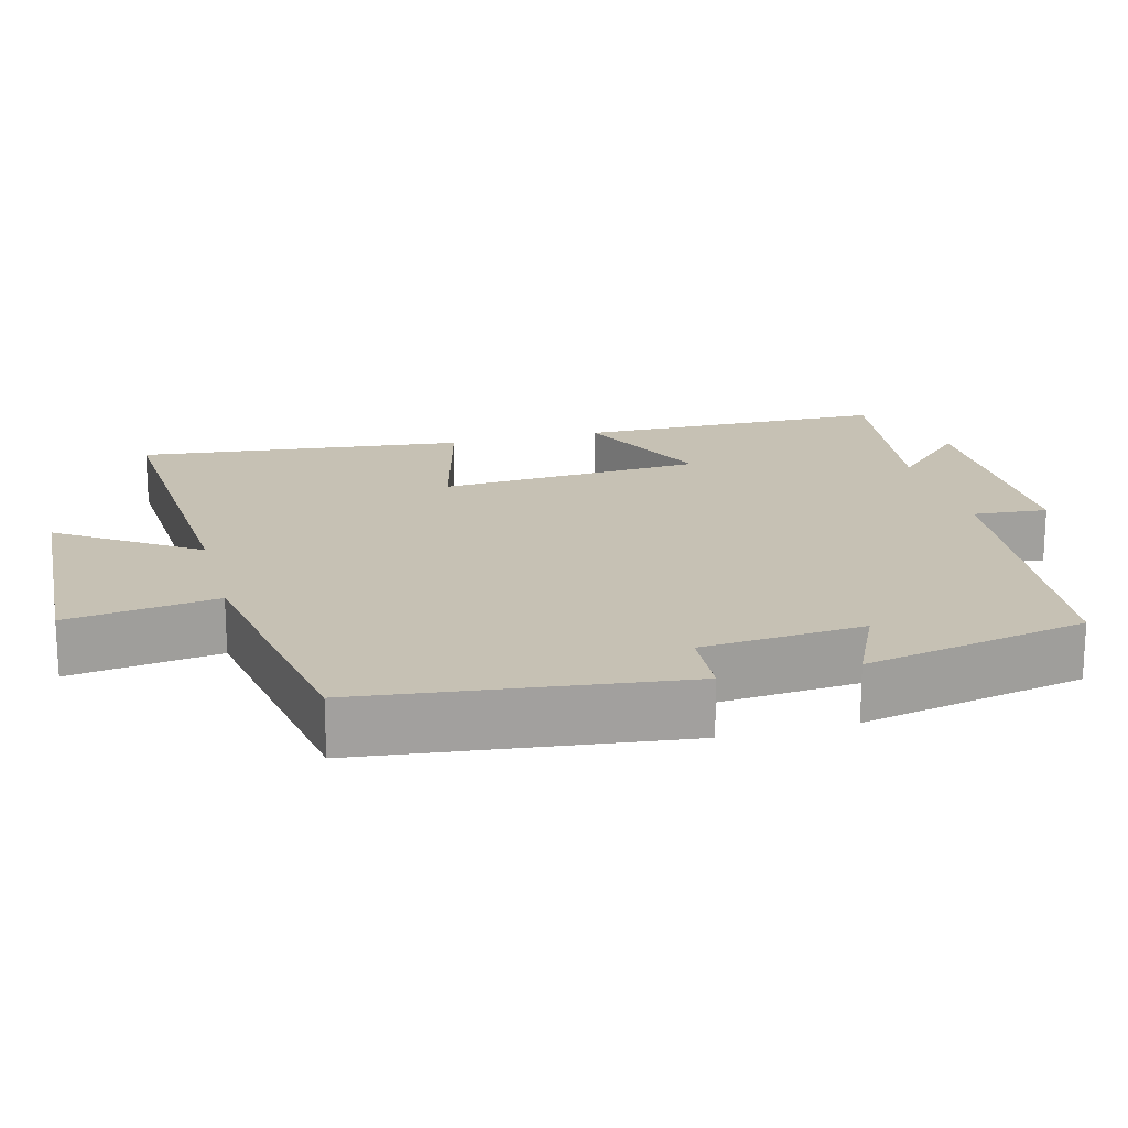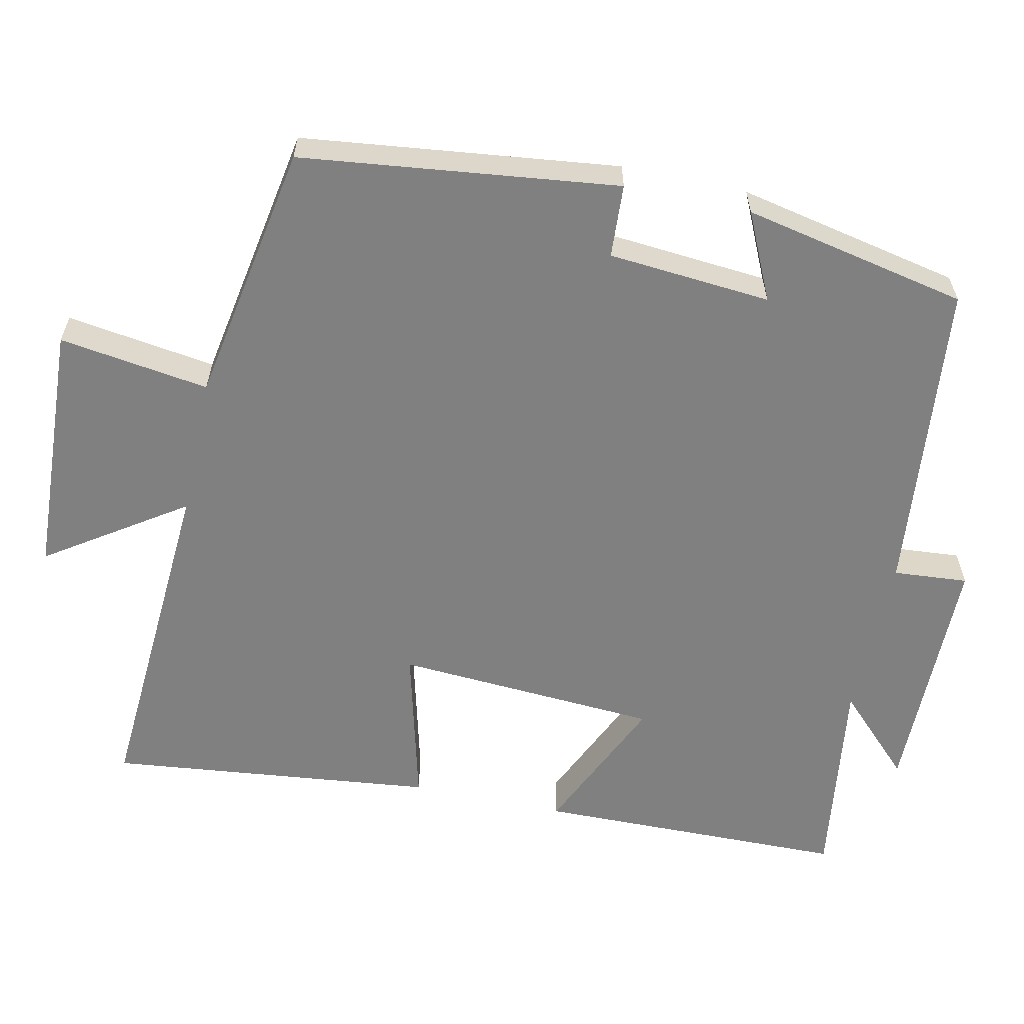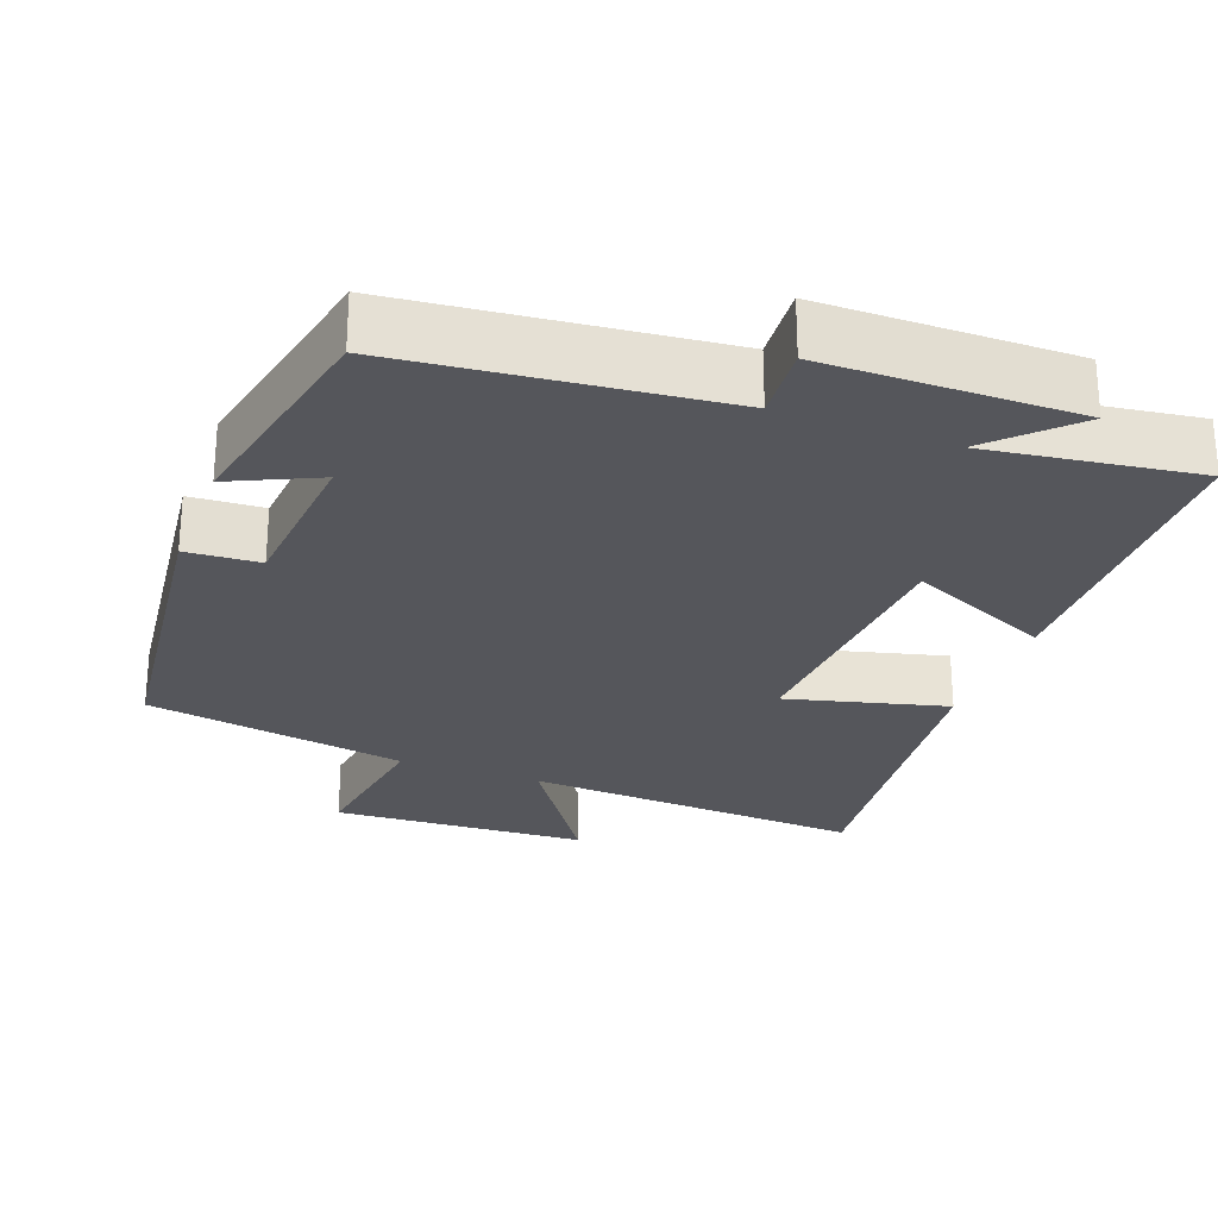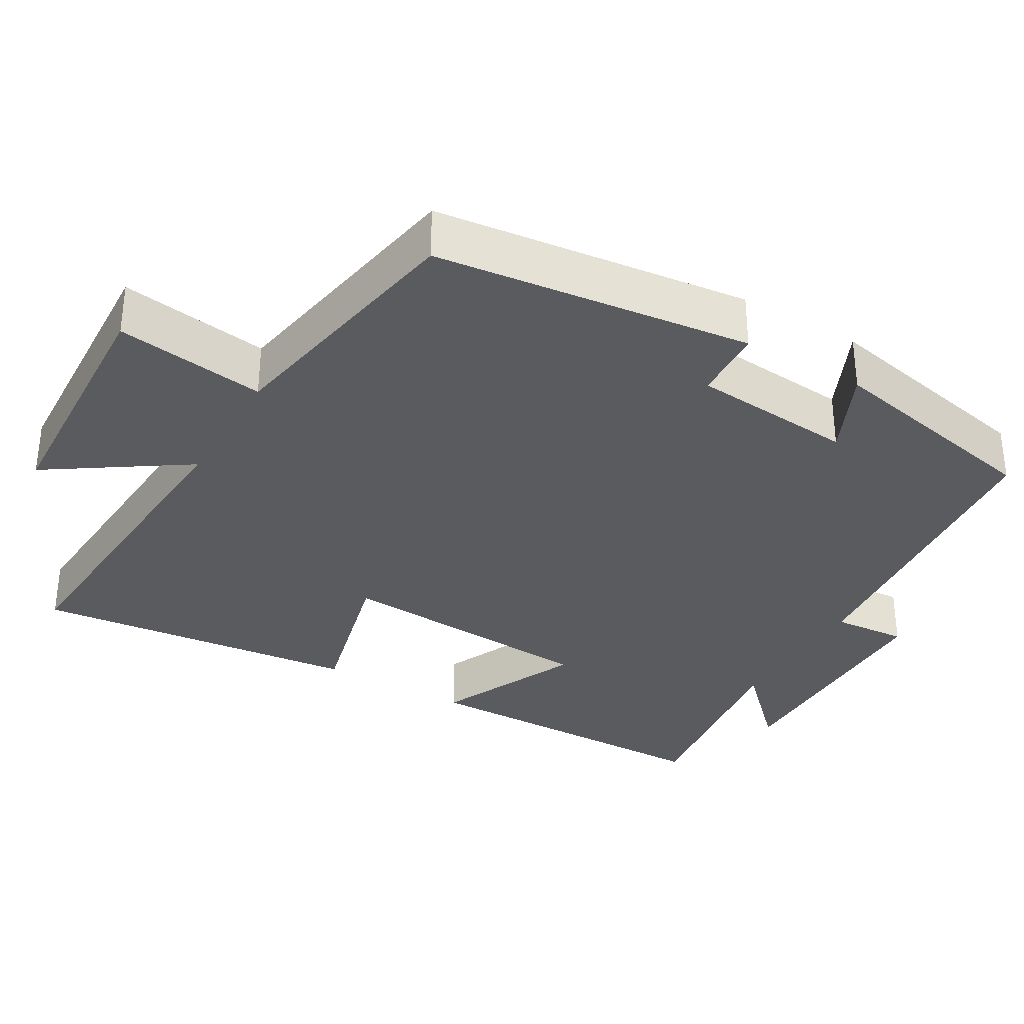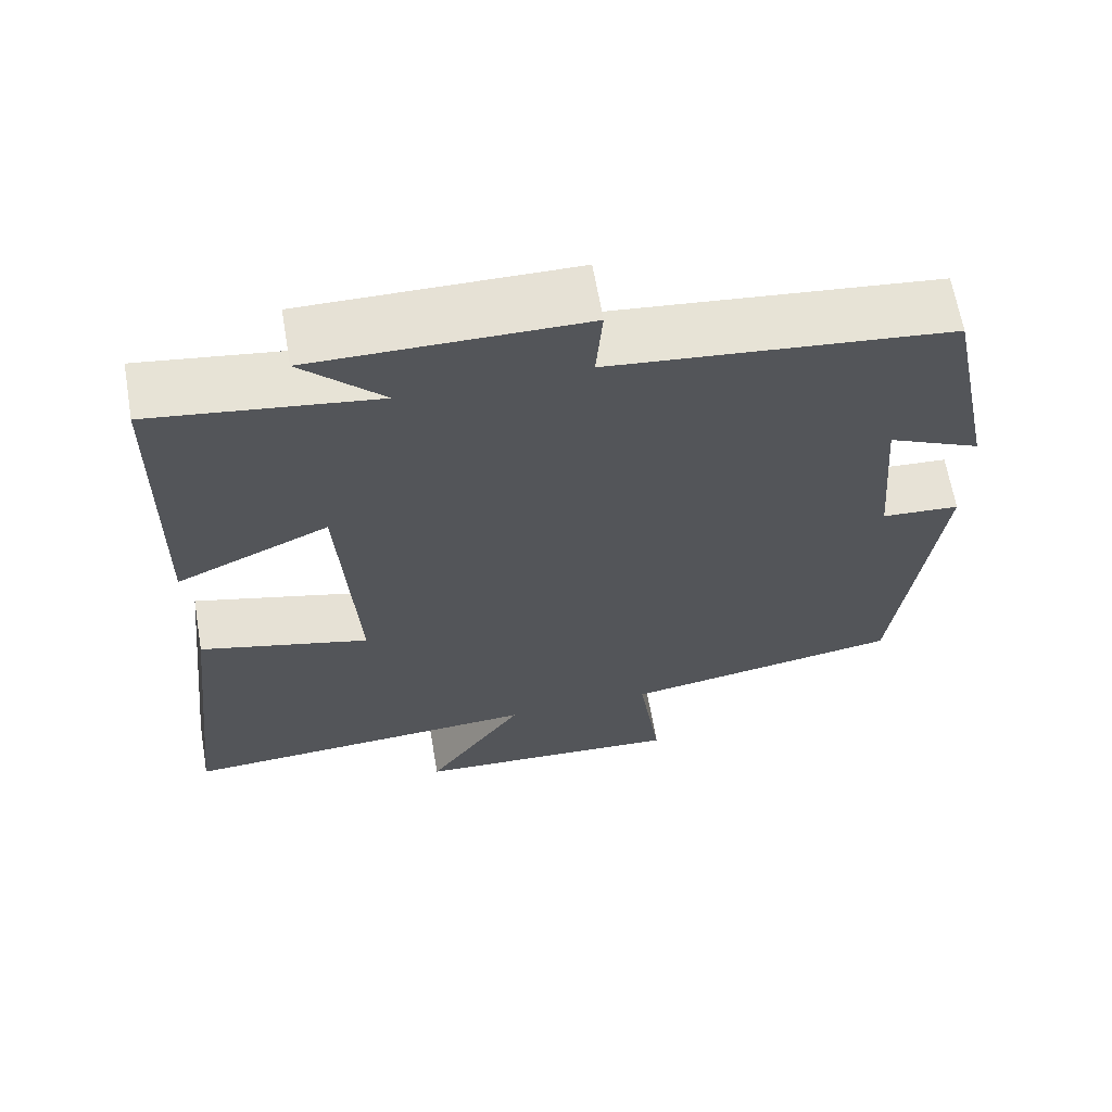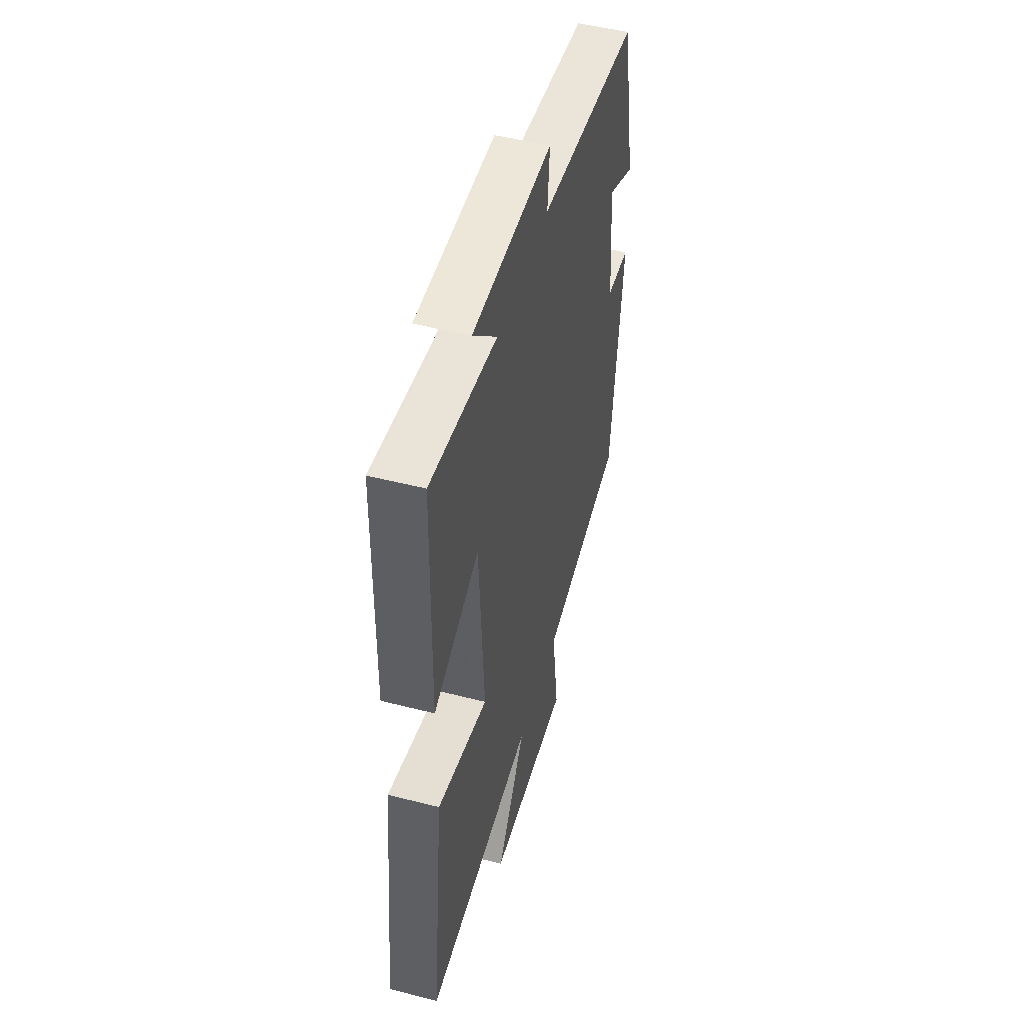
<metadata>
{"format":"obj","ext":"obj","renderer":"f3d","projection":"perspective","resolution":1024,"background":"white","views":[{"elev":18.5,"azim":-104.7,"up":"+Y"},{"elev":-60.2,"azim":-102.2,"up":"+Y"},{"elev":-26.3,"azim":-20.5,"up":"+Y"},{"elev":-33.4,"azim":-120.4,"up":"+Y"},{"elev":64.9,"azim":170.2,"up":"+Z"},{"elev":50.0,"azim":105.7,"up":"+Z"}]}
</metadata>
<code>
v -0.438 0.07 0.456
v -0.013 0.07 0.5
v -0.021 0.07 0.6
v 0.315 0.07 0.602
v 0.213 0.07 0.5
v 0.493 0.07 0.539
v 0.5 0.07 0.122
v 0.308 0.07 0.209
v 0.286 0.07 -0.145
v 0.5 0.07 -0.09
v 0.549 0.07 -0.528
v 0.092 0.07 -0.5
v 0.215 0.07 -0.683
v -0.127 0.07 -0.701
v -0.098 0.07 -0.5
v -0.449 0.07 -0.439
v -0.5 0.07 -0.015
v -0.402 0.07 -0.009
v -0.384 0.07 0.209
v -0.5 0.07 0.155
v -0.438 0 0.456
v -0.013 0 0.5
v -0.021 0 0.6
v 0.315 0 0.602
v 0.213 0 0.5
v 0.493 0 0.539
v 0.5 0 0.122
v 0.308 0 0.209
v 0.286 0 -0.145
v 0.5 0 -0.09
v 0.549 0 -0.528
v 0.092 0 -0.5
v 0.215 0 -0.683
v -0.127 0 -0.701
v -0.098 0 -0.5
v -0.449 0 -0.439
v -0.5 0 -0.015
v -0.402 0 -0.009
v -0.384 0 0.209
v -0.5 0 0.155
f 19 20 1 2
f 18 19 2
f 15 16 17 18
f 15 18 2
f 12 13 14 15
f 12 15 2
f 9 10 11 12
f 8 9 12 2
f 5 6 7 8
f 5 8 2 3
f 3 4 5
f 22 21 40 39
f 22 39 38
f 38 37 36 35
f 22 38 35
f 35 34 33 32
f 22 35 32
f 32 31 30 29
f 22 32 29 28
f 28 27 26 25
f 23 22 28 25
f 25 24 23
f 1 21 22 2
f 2 22 23 3
f 3 23 24 4
f 4 24 25 5
f 5 25 26 6
f 6 26 27 7
f 7 27 28 8
f 8 28 29 9
f 9 29 30 10
f 10 30 31 11
f 11 31 32 12
f 12 32 33 13
f 13 33 34 14
f 14 34 35 15
f 15 35 36 16
f 16 36 37 17
f 17 37 38 18
f 18 38 39 19
f 19 39 40 20
f 20 40 21 1

</code>
